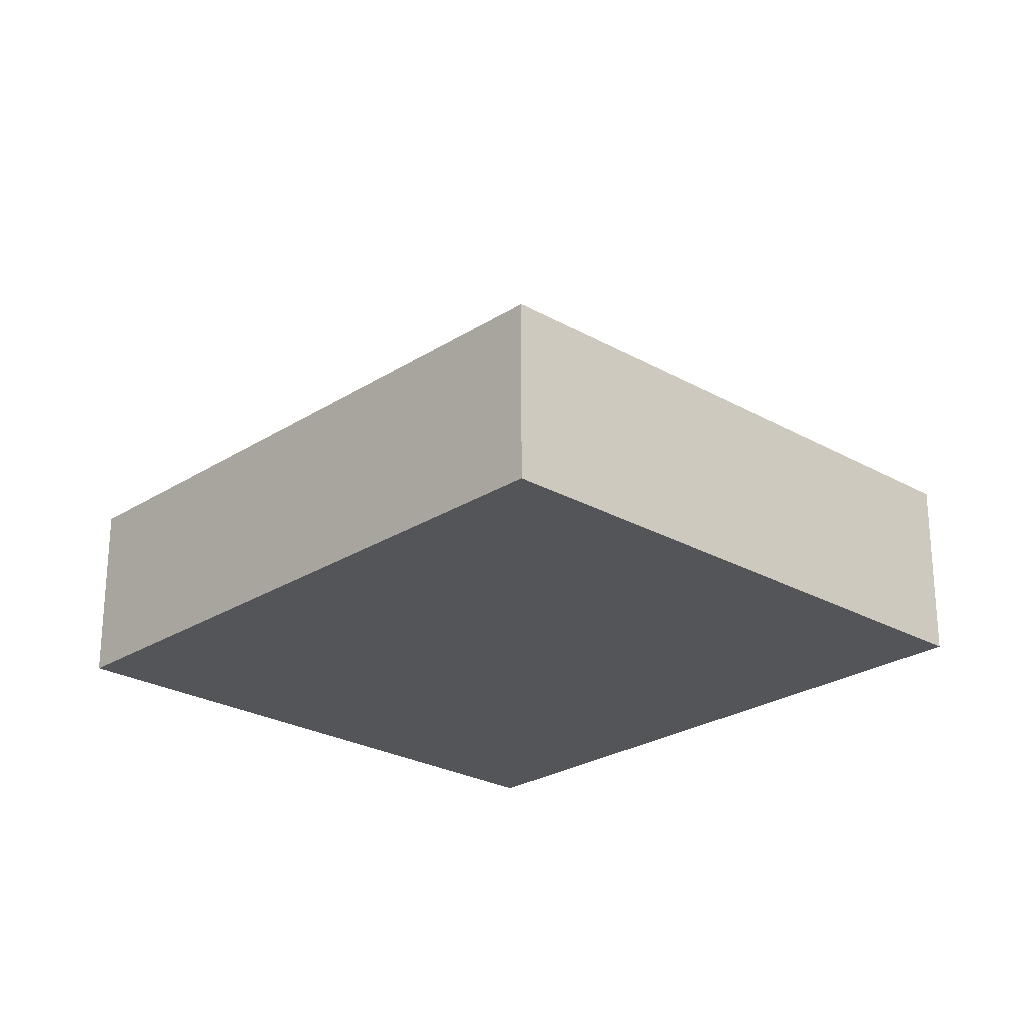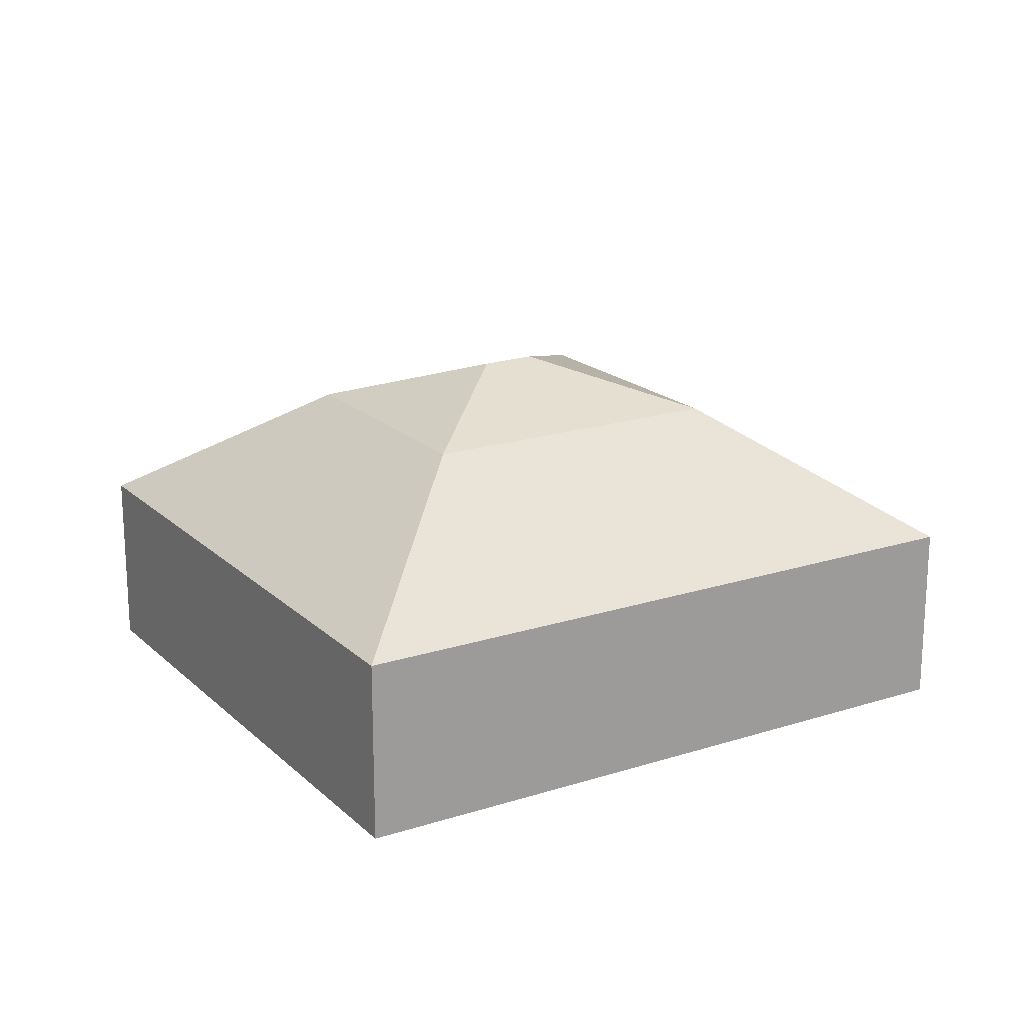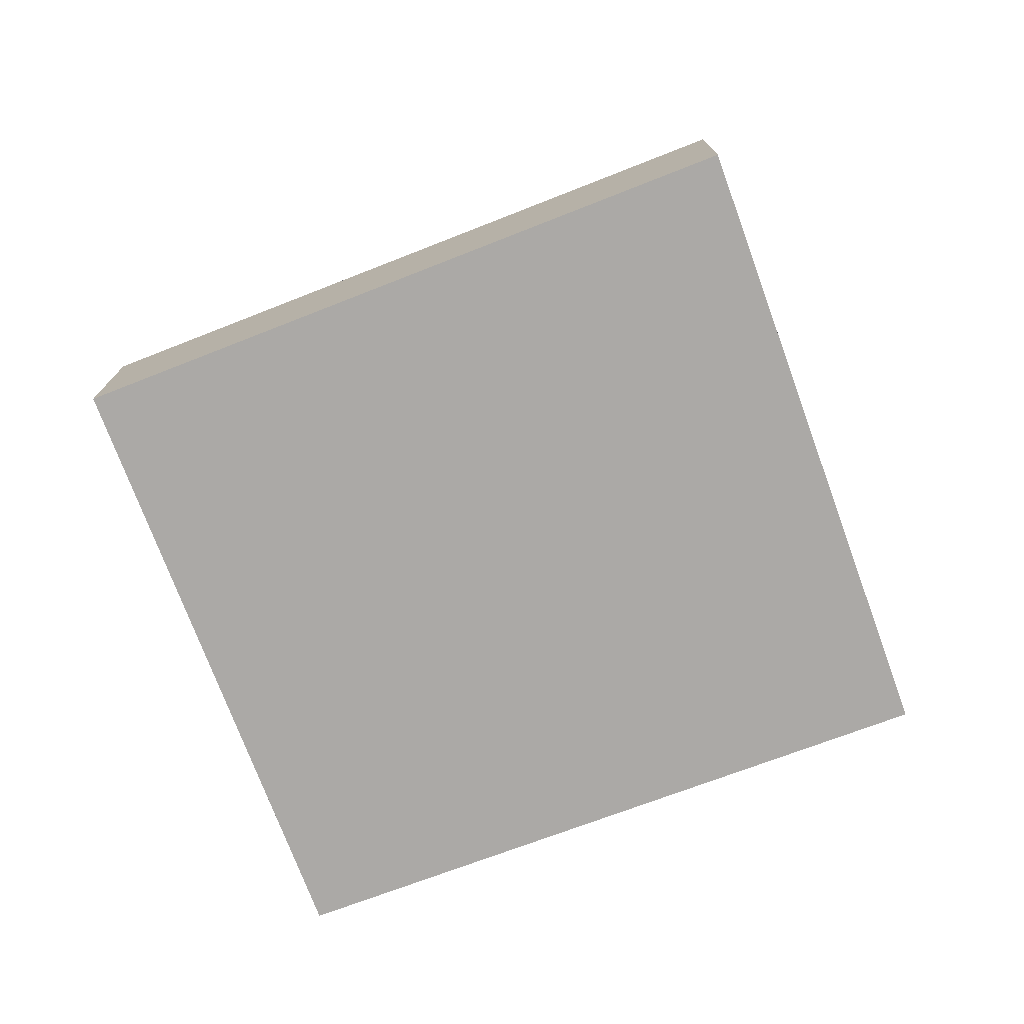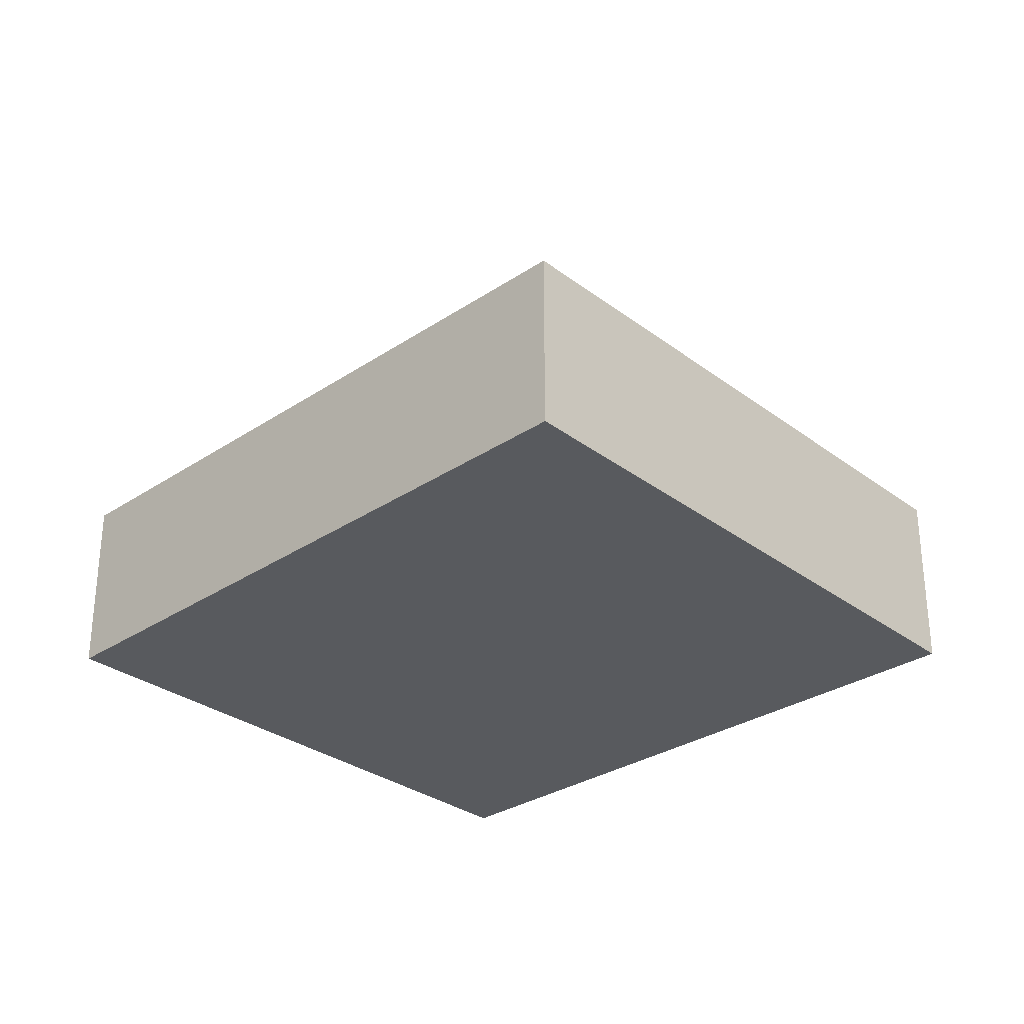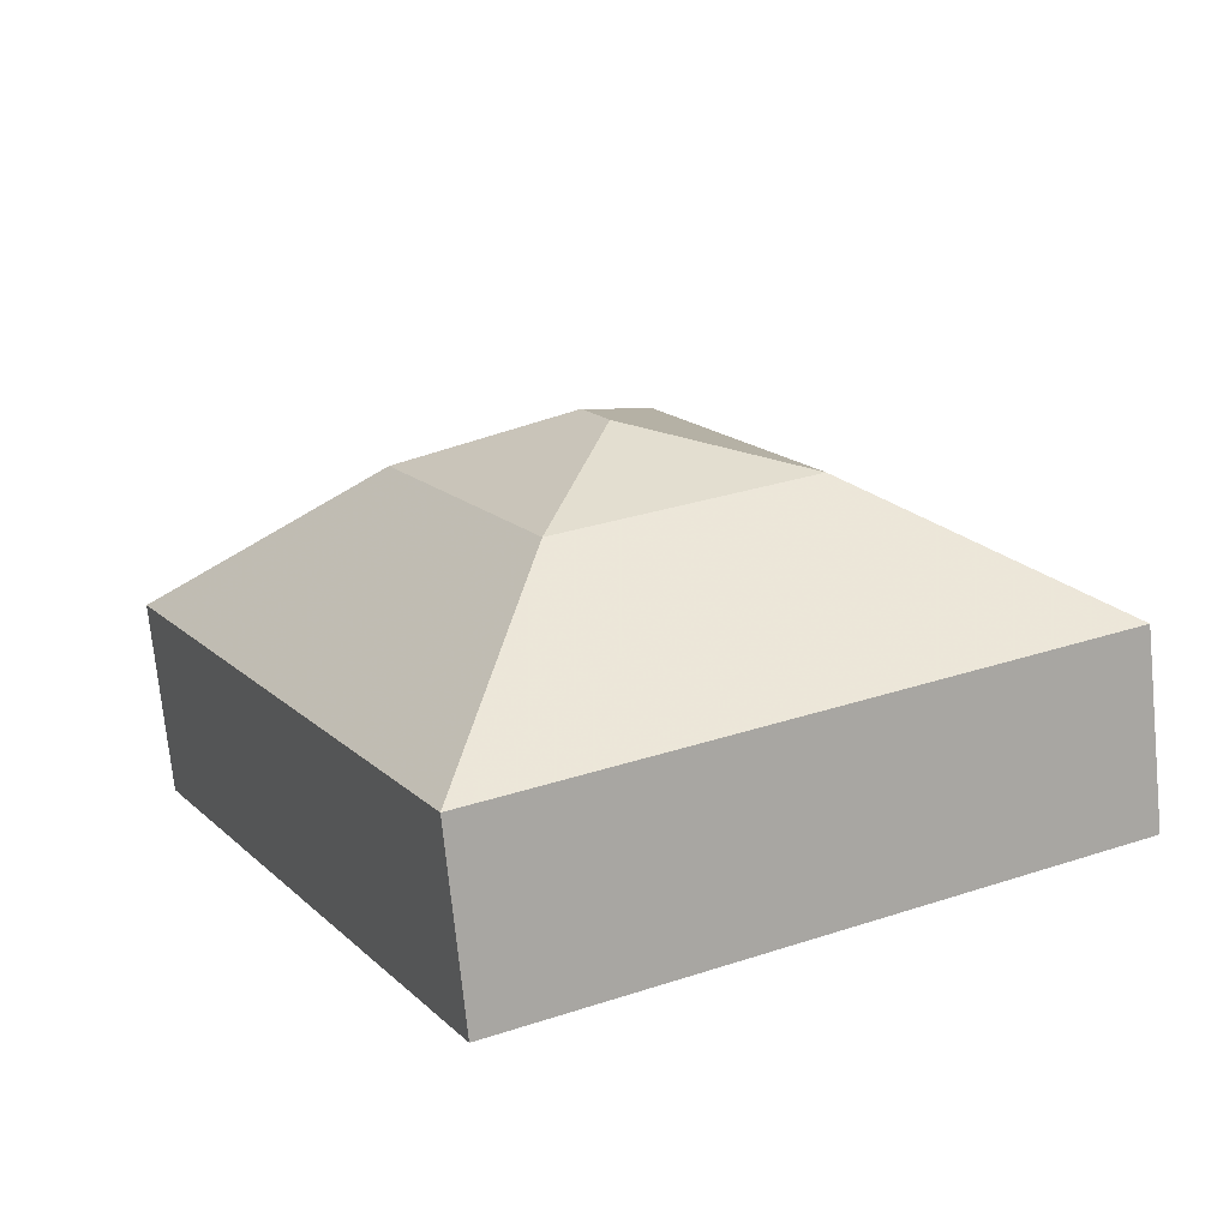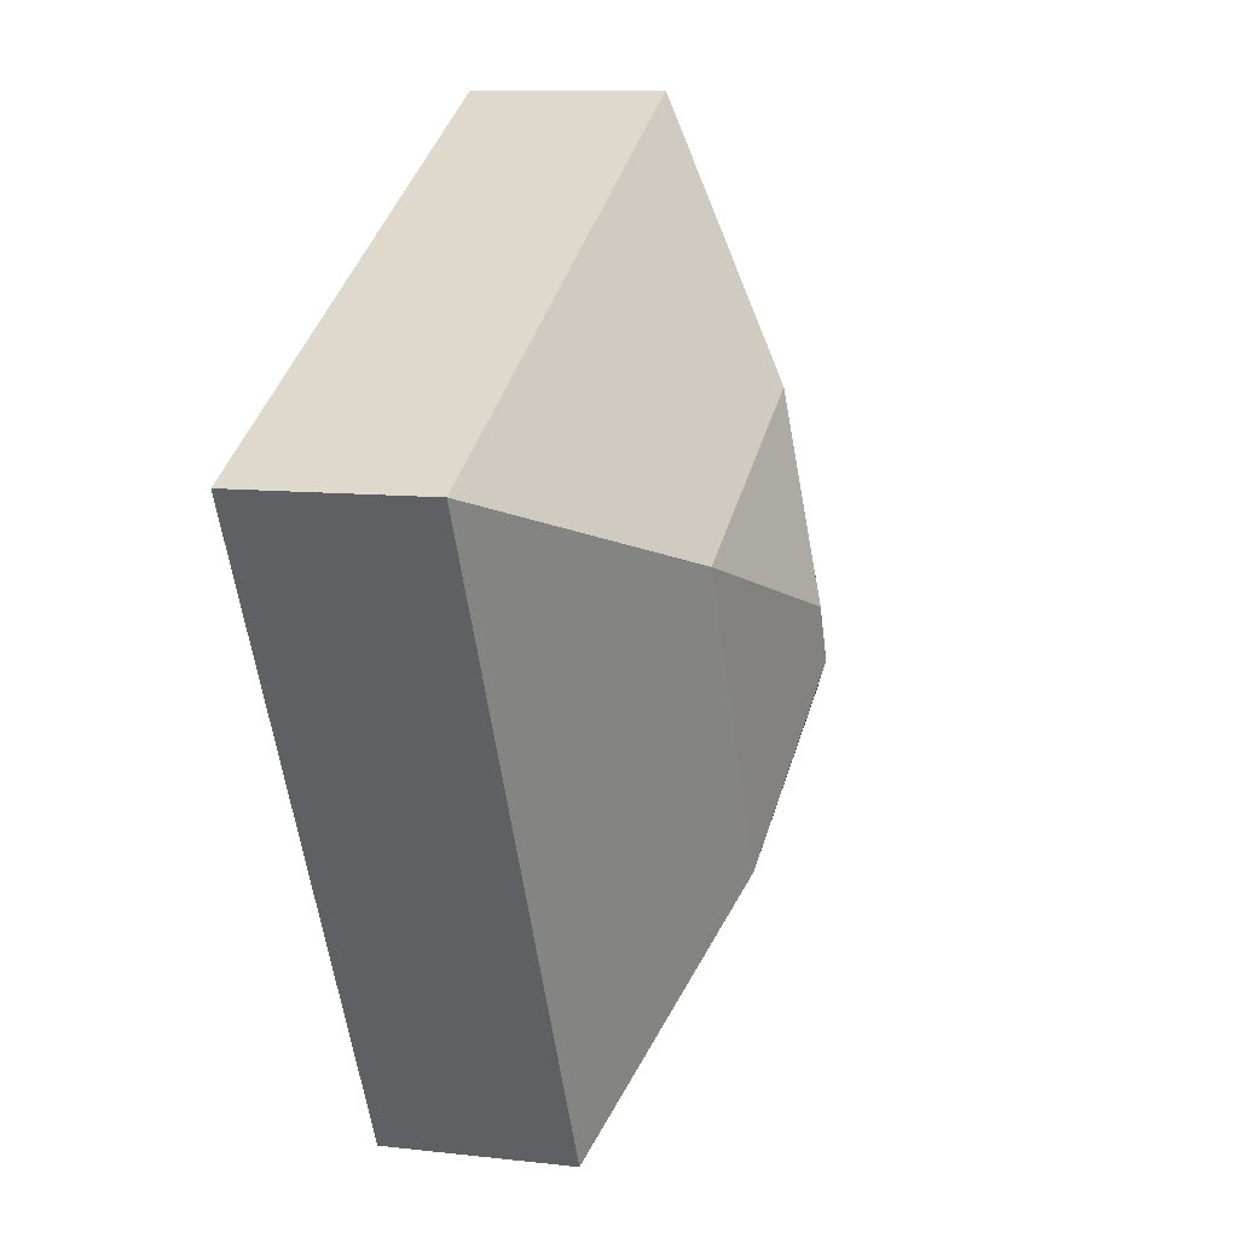
<metadata>
{"format":"obj","ext":"obj","renderer":"f3d","projection":"perspective","resolution":1024,"background":"white","views":[{"elev":-24.6,"azim":163.3,"up":"+Y"},{"elev":19.4,"azim":-95.2,"up":"+Y"},{"elev":-75.6,"azim":-42.8,"up":"+Y"},{"elev":-30.6,"azim":-20.1,"up":"+Y"},{"elev":-72.7,"azim":-174.3,"up":"+Z"},{"elev":9.5,"azim":106.8,"up":"+Z"}]}
</metadata>
<code>
v 2.97 -0.04359 4.104
v 2.999 -0.04359 4.163
v 3.011 -0.0338 4.126
v 3.006 -0.03383 4.116
v 3.047 -0.04359 4.138
v 3.018 -0.04359 4.08
v 2.92 -0.07007 4.086
v 2.982 -0.07007 4.214
v 2.982 -0.07007 4.214
v 2.92 -0.07007 4.086
v 2.92 -0.1076 4.086
v 2.982 -0.1076 4.214
v 3.094 -0.07007 4.156
v 2.982 -0.07007 4.214
v 2.982 -0.1076 4.214
v 3.094 -0.1076 4.156
v 3.098 -0.07007 4.154
v 3.092 -0.06721 4.152
v 3.035 -0.07007 4.03
v 2.92 -0.07007 4.086
v 3.035 -0.07007 4.03
v 3.035 -0.1076 4.03
v 2.92 -0.1076 4.086
v 3.035 -0.1076 4.03
v 3.098 -0.1076 4.154
v 2.982 -0.1076 4.214
v 2.92 -0.1076 4.086
v 3.098 -0.07007 4.154
v 3.094 -0.07007 4.156
v 3.094 -0.1076 4.156
v 3.098 -0.1076 4.154
v 3.035 -0.07007 4.03
v 3.098 -0.07007 4.154
v 3.098 -0.1076 4.154
v 3.035 -0.1076 4.03
f 1 2 3
f 1 3 4
f 3 2 5
f 1 4 6
f 7 8 2
f 1 7 2
f 9 10 11
f 9 11 12
f 13 14 15
f 13 15 16
f 13 17 18
f 8 13 18
f 8 18 5
f 8 5 2
f 3 5 6
f 3 6 4
f 1 19 7
f 19 1 6
f 10 21 22
f 10 22 23
f 24 25 26
f 24 26 27
f 28 29 30
f 28 30 31
f 17 19 6
f 17 6 5
f 21 28 34
f 21 34 35

</code>
